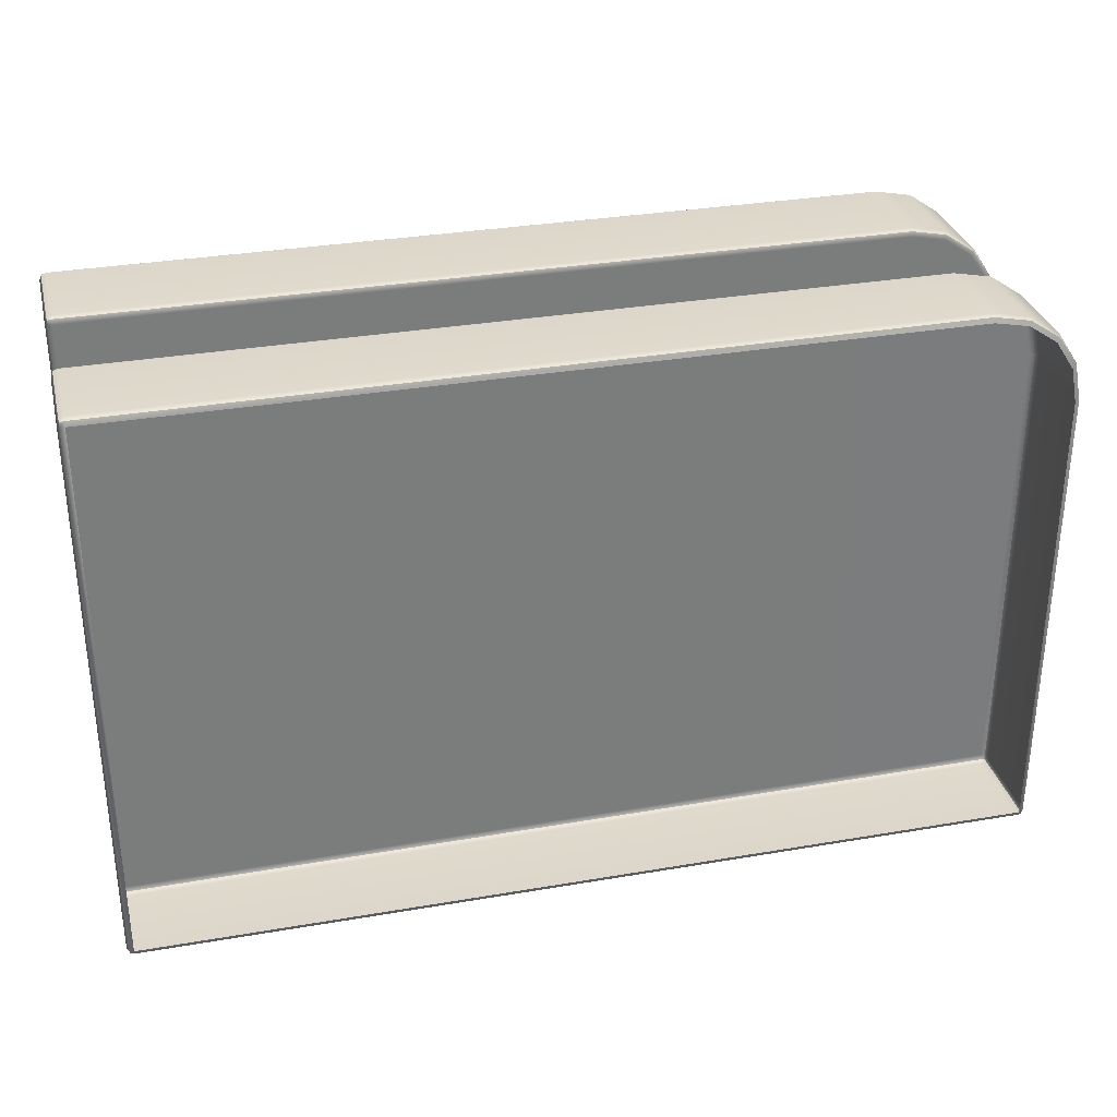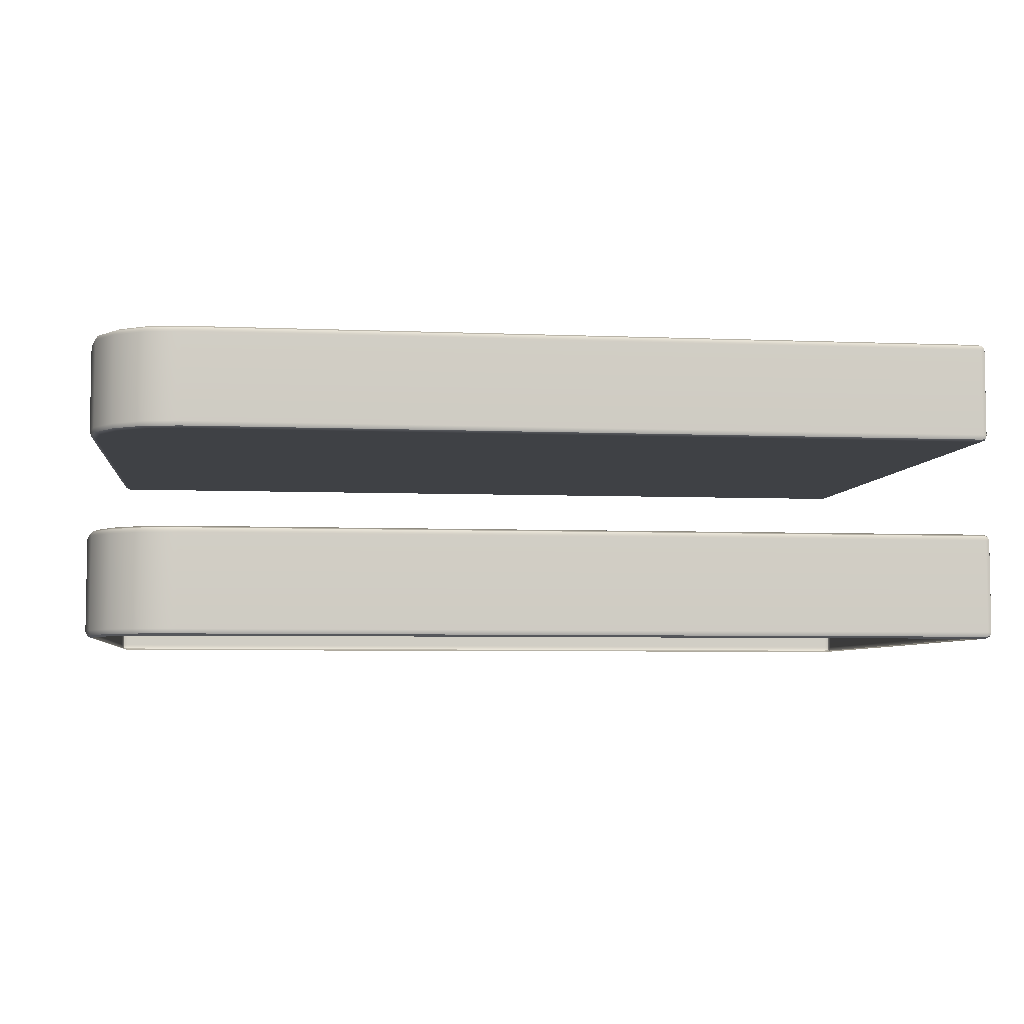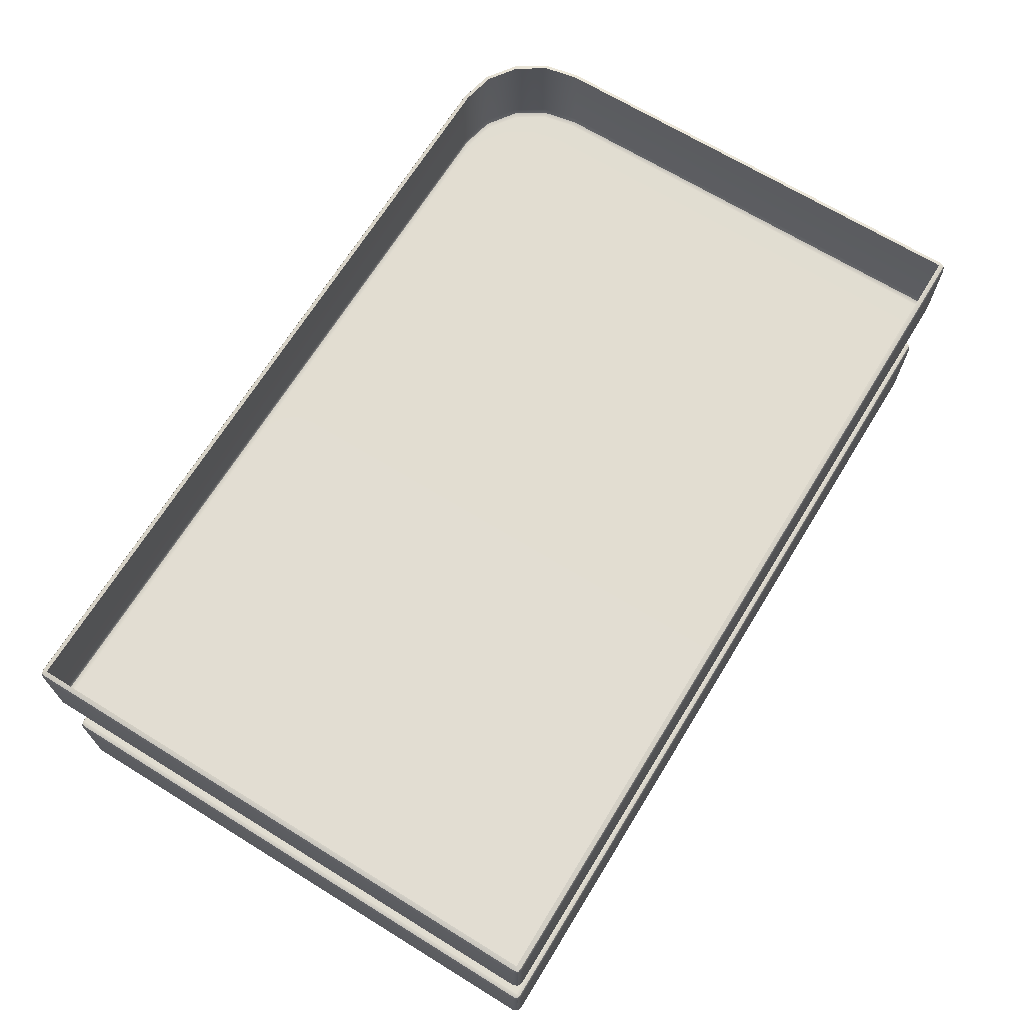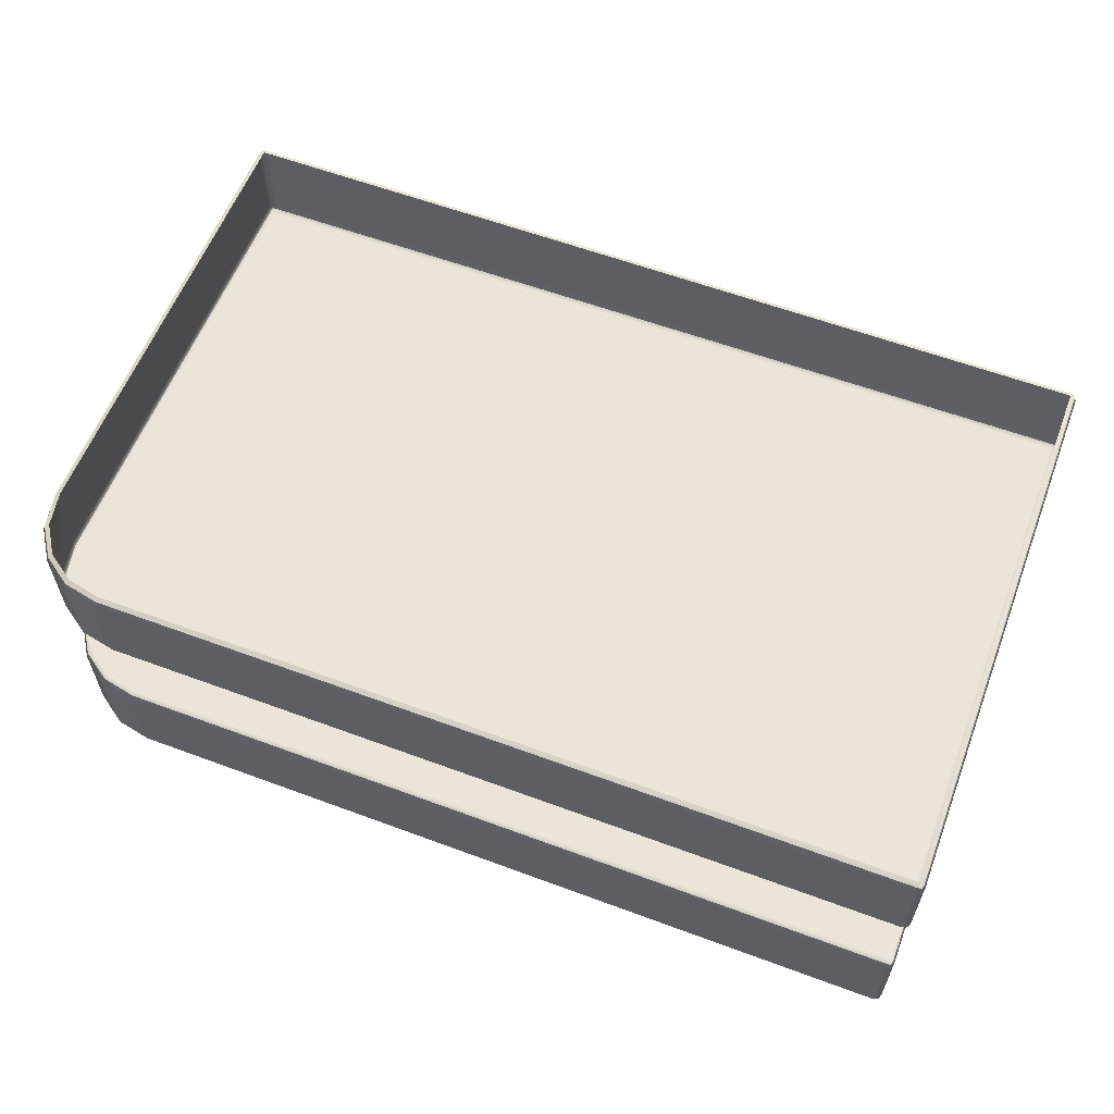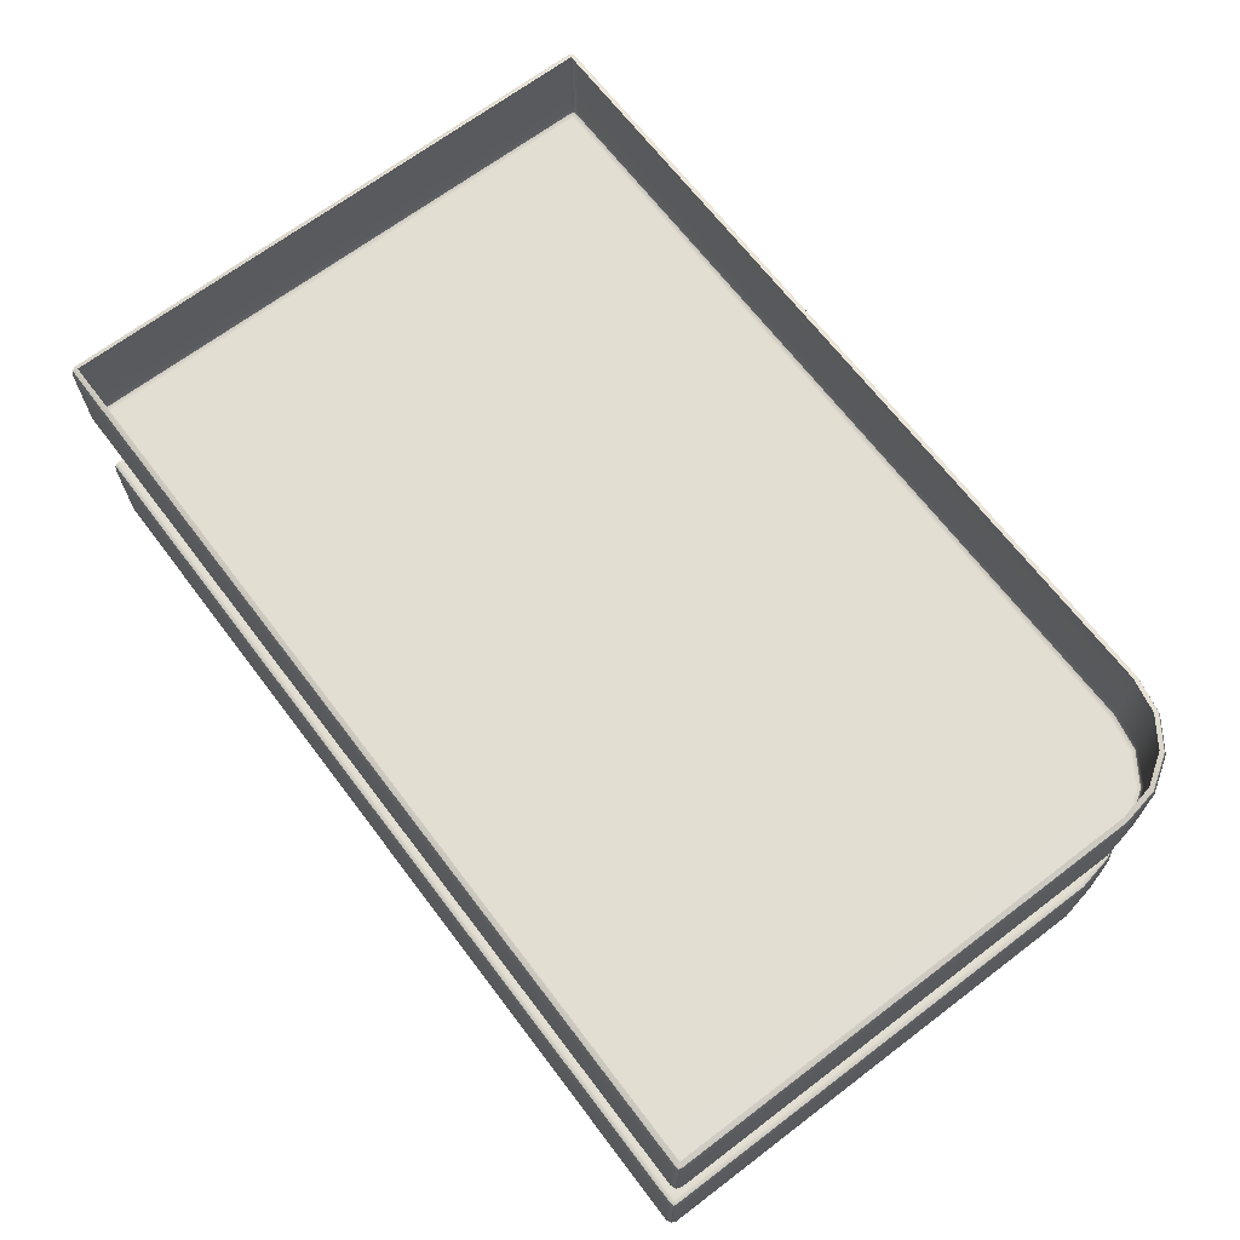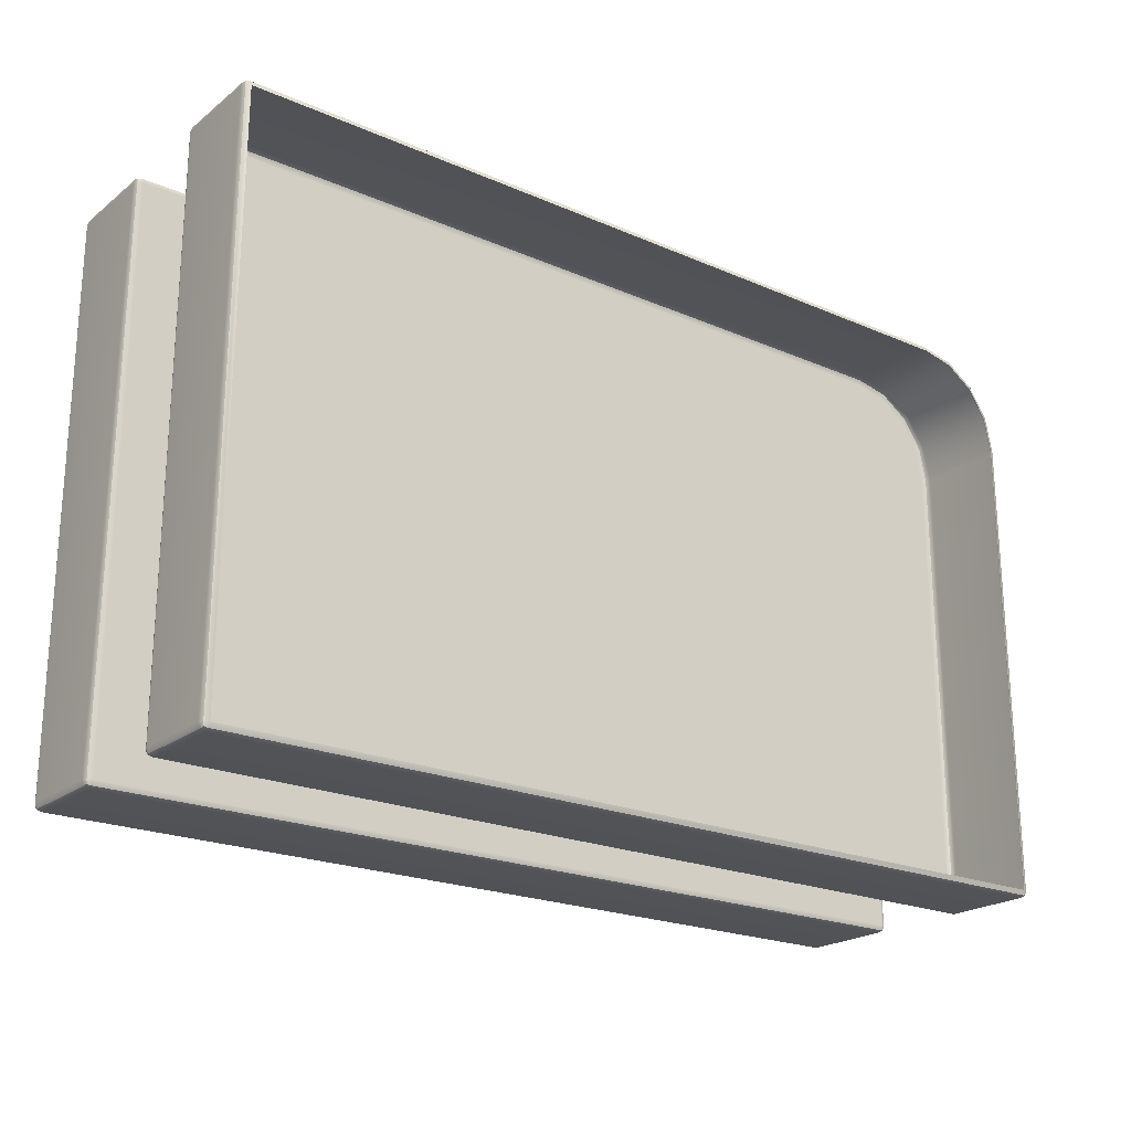
<metadata>
{"format":"obj","ext":"obj","renderer":"f3d","projection":"perspective","resolution":1024,"background":"white","views":[{"elev":31.6,"azim":166.1,"up":"+Z"},{"elev":-5.6,"azim":-7.2,"up":"+Y"},{"elev":68.4,"azim":121.6,"up":"+Y"},{"elev":59.3,"azim":20.9,"up":"+Y"},{"elev":67.5,"azim":-127.2,"up":"+Y"},{"elev":-21.7,"azim":142.7,"up":"+Z"}]}
</metadata>
<code>
g ENV_S04_Path_Square_S_HardPlastic_Purple_MO
v -15.51 1.988 2.295
v -15.48 2.003 2.295
v -15.48 2.003 5.991
v -15.51 1.988 5.995
v -15.42 2.003 6.266
v -15.46 1.988 6.281
v -15.27 2.003 6.494
v -15.3 1.988 6.521
v -15.48 2.003 2.295
v -8.44 1.954 2.257
v -8.44 1.969 2.294
v -15.48 1.987 2.257
v -15.51 1.988 2.295
v -15.51 1.981 2.264
v -8.44 1.969 2.294
v -8.404 1.987 6.702
v -8.441 2.002 6.702
v -8.404 1.954 2.294
v -8.44 1.954 2.257
v -8.411 1.947 2.264
v -15.46 1.226 6.281
v -15.31 1.263 6.533
v -15.3 1.226 6.521
v -15.47 1.263 6.287
v -15.51 1.226 5.995
v -15.47 1.951 6.287
v -15.31 1.951 6.533
v -15.3 1.988 6.521
v -15.46 1.988 6.281
v -15.53 1.951 5.997
v -15.51 1.988 5.995
v -15.53 1.263 5.997
v -15.51 1.226 2.295
v -15.53 1.951 2.295
v -15.51 1.988 2.295
v -15.53 1.263 2.295
v -15.51 1.951 2.257
v -15.51 1.981 2.264
v -15.51 1.263 2.257
v -15.51 1.233 2.264
v -15.31 1.951 6.533
v -15.3 1.988 6.521
v -15.06 1.988 6.682
v -15.07 1.951 6.697
v -14.78 1.988 6.739
v -15.07 1.263 6.697
v -15.31 1.263 6.533
v -15.3 1.226 6.521
v -15.06 1.226 6.682
v -14.79 1.263 6.754
v -14.78 1.226 6.739
v -14.79 1.951 6.754
v -8.441 1.988 6.739
v -8.44 1.263 6.754
v -8.44 1.226 6.739
v -8.441 1.951 6.754
v -8.404 1.263 6.739
v -8.411 1.233 6.732
v -8.404 1.951 6.739
v -8.411 1.981 6.732
v -15.3 1.988 6.521
v -15.27 2.003 6.494
v -15.05 2.003 6.647
v -15.06 1.988 6.682
v -14.78 2.003 6.702
v -14.78 1.988 6.739
v -8.441 2.002 6.702
v -8.441 1.988 6.739
v -8.404 1.987 6.702
v -8.411 1.981 6.732
v -15.51 1.951 2.257
v -15.48 1.987 2.257
v -15.51 1.981 2.264
v -15.48 1.951 2.242
v -15.51 1.263 2.257
v -8.44 1.917 2.242
v -8.44 1.954 2.257
v -15.48 1.263 2.242
v -8.404 1.917 2.257
v -8.411 1.947 2.264
v -8.44 1.263 2.242
v -8.404 1.263 2.257
v -8.44 1.226 2.257
v -8.411 1.233 2.264
v -15.48 1.226 2.257
v -15.51 1.233 2.264
v -8.404 1.917 2.257
v -8.404 1.954 2.294
v -8.411 1.947 2.264
v -8.389 1.918 2.295
v -8.404 1.263 2.257
v -8.389 1.951 6.702
v -8.404 1.987 6.702
v -8.389 1.263 2.295
v -8.404 1.951 6.739
v -8.411 1.981 6.732
v -8.389 1.263 6.702
v -8.404 1.263 6.739
v -8.404 1.226 6.702
v -8.411 1.233 6.732
v -8.404 1.226 2.295
v -8.411 1.233 2.264
v -8.404 1.226 6.702
v -8.44 1.226 6.739
v -8.411 1.233 6.732
v -8.44 1.211 6.702
v -8.404 1.226 2.295
v -14.78 1.211 6.702
v -14.78 1.226 6.739
v -15.05 1.211 6.647
v -15.06 1.226 6.682
v -15.27 1.211 6.494
v -15.3 1.226 6.521
v -15.42 1.211 6.266
v -15.46 1.226 6.281
v -15.48 1.211 5.991
v -15.51 1.226 5.995
v -15.48 1.211 2.295
v -15.51 1.226 2.295
v -8.44 1.211 2.295
v -15.48 1.226 2.257
v -15.51 1.233 2.264
v -8.44 1.226 2.257
v -8.411 1.233 2.264
v -8.44 -0.3667 6.702
v -8.404 -0.3517 6.702
v -8.404 -0.3517 2.295
v -8.44 -0.3667 2.295
v -8.44 -0.3517 2.257
v -8.411 -0.3449 2.264
v -15.48 -0.3667 2.295
v -15.51 -0.3517 2.295
v -15.51 -0.3517 5.995
v -15.48 -0.3667 5.991
v -15.46 -0.3517 6.281
v -15.42 -0.3667 6.266
v -15.3 -0.3517 6.521
v -15.27 -0.3667 6.494
v -15.48 -0.3517 2.257
v -8.44 -0.3667 2.295
v -8.44 -0.3517 2.257
v -15.48 -0.3667 2.295
v -15.51 -0.3517 2.295
v -15.51 -0.3449 2.264
v -15.46 -0.3517 6.281
v -15.31 -0.3151 6.533
v -15.3 -0.3517 6.521
v -15.47 -0.3151 6.287
v -15.51 -0.3517 5.995
v -15.47 0.413 6.287
v -15.31 0.413 6.533
v -15.3 0.4496 6.521
v -15.46 0.4496 6.281
v -15.53 0.4132 5.997
v -15.51 0.4496 5.995
v -15.53 -0.3151 5.997
v -15.51 -0.3517 2.295
v -15.53 0.413 2.295
v -15.51 0.4496 2.295
v -15.53 -0.3151 2.295
v -15.51 0.413 2.257
v -15.51 0.4428 2.264
v -15.51 -0.3151 2.257
v -15.51 -0.3449 2.264
v -15.31 0.413 6.533
v -15.3 0.4496 6.521
v -15.06 0.4496 6.682
v -15.07 0.413 6.697
v -14.78 0.4496 6.739
v -15.07 -0.3151 6.697
v -15.31 -0.3151 6.533
v -15.3 -0.3517 6.521
v -15.06 -0.3517 6.682
v -14.79 -0.3151 6.754
v -14.78 -0.3517 6.739
v -14.79 0.4132 6.754
v -8.441 0.4494 6.739
v -8.44 -0.3151 6.754
v -8.44 -0.3517 6.739
v -8.441 0.413 6.754
v -8.404 -0.3151 6.739
v -8.411 -0.3449 6.732
v -8.404 0.413 6.739
v -8.411 0.4428 6.732
v -15.27 -0.3667 6.494
v -15.3 -0.3517 6.521
v -15.06 -0.3517 6.682
v -15.05 -0.3667 6.647
v -14.78 -0.3517 6.739
v -14.78 -0.3667 6.702
v -8.44 -0.3517 6.739
v -8.44 -0.3667 6.702
v -8.404 -0.3517 6.702
v -8.411 -0.3449 6.732
v -15.48 0.4494 2.257
v -15.51 0.4496 2.295
v -15.51 0.4428 2.264
v -15.48 0.4646 2.295
v -8.44 0.4159 2.257
v -15.48 0.4646 5.991
v -15.51 0.4496 5.995
v -8.441 0.4644 6.702
v -8.44 0.4312 2.294
v -15.42 0.4646 6.266
v -15.46 0.4496 6.281
v -15.27 0.4646 6.494
v -15.3 0.4496 6.521
v -15.05 0.4646 6.647
v -15.06 0.4496 6.682
v -14.78 0.4646 6.702
v -14.78 0.4496 6.739
v -8.441 0.4494 6.739
v -8.404 0.4494 6.702
v -8.411 0.4428 6.732
v -8.404 0.4159 2.294
v -8.411 0.4091 2.264
v -15.51 0.413 2.257
v -15.48 0.4494 2.257
v -15.51 0.4428 2.264
v -15.48 0.413 2.242
v -15.51 -0.3151 2.257
v -8.44 0.3793 2.242
v -8.44 0.4159 2.257
v -15.48 -0.3151 2.242
v -8.404 0.379 2.257
v -8.411 0.4091 2.264
v -8.44 -0.3151 2.242
v -8.404 -0.3151 2.257
v -8.44 -0.3517 2.257
v -8.411 -0.3449 2.264
v -15.48 -0.3517 2.257
v -15.51 -0.3449 2.264
v -8.404 0.379 2.257
v -8.404 0.4159 2.294
v -8.411 0.4091 2.264
v -8.389 0.3793 2.295
v -8.404 -0.3151 2.257
v -8.389 0.4127 6.702
v -8.404 0.4494 6.702
v -8.389 -0.3151 2.295
v -8.404 0.413 6.739
v -8.411 0.4428 6.732
v -8.389 -0.3151 6.702
v -8.404 -0.3151 6.739
v -8.404 -0.3517 6.702
v -8.411 -0.3449 6.732
v -8.404 -0.3517 2.295
v -8.411 -0.3449 2.264
g ENV_S04_Path_Square_S_HardPlastic_Purple_MO_0
f 3 2 1
f 4 3 1
f 5 3 4
f 6 5 4
f 7 5 6
f 8 7 6
f 11 10 9
f 10 12 9
f 13 9 12
f 14 13 12
f 17 16 15
f 16 18 15
f 19 15 18
f 20 19 18
f 23 22 21
f 22 24 21
f 21 24 25
f 24 22 26
f 22 27 26
f 27 28 26
f 28 29 26
f 26 29 30
f 24 26 30
f 29 31 30
f 24 32 25
f 32 24 30
f 25 32 33
f 30 31 34
f 31 35 34
f 36 32 30
f 32 36 33
f 34 36 30
f 37 34 35
f 36 34 37
f 38 37 35
f 39 36 37
f 33 36 39
f 40 33 39
f 43 42 41
f 44 43 41
f 43 44 45
f 46 44 41
f 47 46 41
f 46 47 48
f 49 46 48
f 46 49 50
f 46 50 44
f 49 51 50
f 44 52 45
f 50 52 44
f 45 52 53
f 50 51 54
f 52 50 54
f 51 55 54
f 52 56 53
f 56 52 54
f 57 54 55
f 54 57 56
f 58 57 55
f 57 59 56
f 53 56 59
f 60 53 59
f 63 62 61
f 64 63 61
f 63 64 65
f 64 66 65
f 65 66 67
f 66 68 67
f 69 67 68
f 70 69 68
f 73 72 71
f 72 74 71
f 75 71 74
f 76 74 72
f 77 76 72
f 78 75 74
f 78 74 76
f 79 76 77
f 80 79 77
f 81 76 79
f 81 78 76
f 82 81 79
f 83 81 82
f 81 83 78
f 84 83 82
f 83 85 78
f 75 78 85
f 86 75 85
f 89 88 87
f 88 90 87
f 91 87 90
f 92 90 88
f 93 92 88
f 94 91 90
f 90 92 94
f 95 92 93
f 96 95 93
f 97 92 95
f 92 97 94
f 98 97 95
f 99 97 98
f 94 97 99
f 100 99 98
f 101 94 99
f 91 94 101
f 102 91 101
f 105 104 103
f 104 106 103
f 107 103 106
f 108 106 104
f 109 108 104
f 110 108 109
f 106 108 110
f 111 110 109
f 110 111 112
f 106 110 112
f 111 113 112
f 112 113 114
f 106 112 114
f 113 115 114
f 114 115 116
f 106 114 116
f 115 117 116
f 116 117 118
f 106 116 118
f 117 119 118
f 120 107 106
f 118 120 106
f 121 118 119
f 120 118 121
f 122 121 119
f 123 120 121
f 107 120 123
f 124 107 123
f 127 126 125
f 128 127 125
f 127 128 129
f 130 127 129
f 133 132 131
f 134 133 131
f 135 133 134
f 136 135 134
f 137 135 136
f 138 137 136
f 141 140 139
f 140 142 139
f 139 142 143
f 144 139 143
f 147 146 145
f 146 148 145
f 145 148 149
f 148 146 150
f 146 151 150
f 151 152 150
f 152 153 150
f 150 153 154
f 148 150 154
f 153 155 154
f 148 156 149
f 156 148 154
f 149 156 157
f 154 155 158
f 155 159 158
f 160 156 154
f 156 160 157
f 158 160 154
f 161 158 159
f 160 158 161
f 162 161 159
f 163 160 161
f 157 160 163
f 164 157 163
f 167 166 165
f 168 167 165
f 167 168 169
f 170 168 165
f 171 170 165
f 170 171 172
f 173 170 172
f 170 173 174
f 170 174 168
f 173 175 174
f 168 176 169
f 174 176 168
f 169 176 177
f 174 175 178
f 176 174 178
f 175 179 178
f 176 180 177
f 180 176 178
f 181 178 179
f 178 181 180
f 182 181 179
f 181 183 180
f 177 180 183
f 184 177 183
f 187 186 185
f 188 187 185
f 187 188 189
f 188 190 189
f 189 190 191
f 190 192 191
f 191 192 193
f 194 191 193
f 197 196 195
f 196 198 195
f 199 195 198
f 200 198 196
f 201 200 196
f 198 200 202
f 202 203 198
f 203 199 198
f 200 204 202
f 204 200 201
f 205 204 201
f 206 204 205
f 204 206 202
f 207 206 205
f 208 206 207
f 206 208 202
f 209 208 207
f 208 209 210
f 208 210 202
f 209 211 210
f 210 211 202
f 211 212 202
f 213 202 212
f 202 213 203
f 214 213 212
f 213 215 203
f 199 203 215
f 216 199 215
f 219 218 217
f 218 220 217
f 221 217 220
f 222 220 218
f 223 222 218
f 224 221 220
f 224 220 222
f 225 222 223
f 226 225 223
f 227 222 225
f 227 224 222
f 228 227 225
f 229 227 228
f 227 229 224
f 230 229 228
f 229 231 224
f 221 224 231
f 232 221 231
f 235 234 233
f 234 236 233
f 237 233 236
f 238 236 234
f 239 238 234
f 240 237 236
f 236 238 240
f 241 238 239
f 242 241 239
f 243 238 241
f 238 243 240
f 244 243 241
f 245 243 244
f 240 243 245
f 246 245 244
f 247 240 245
f 237 240 247
f 248 237 247

</code>
